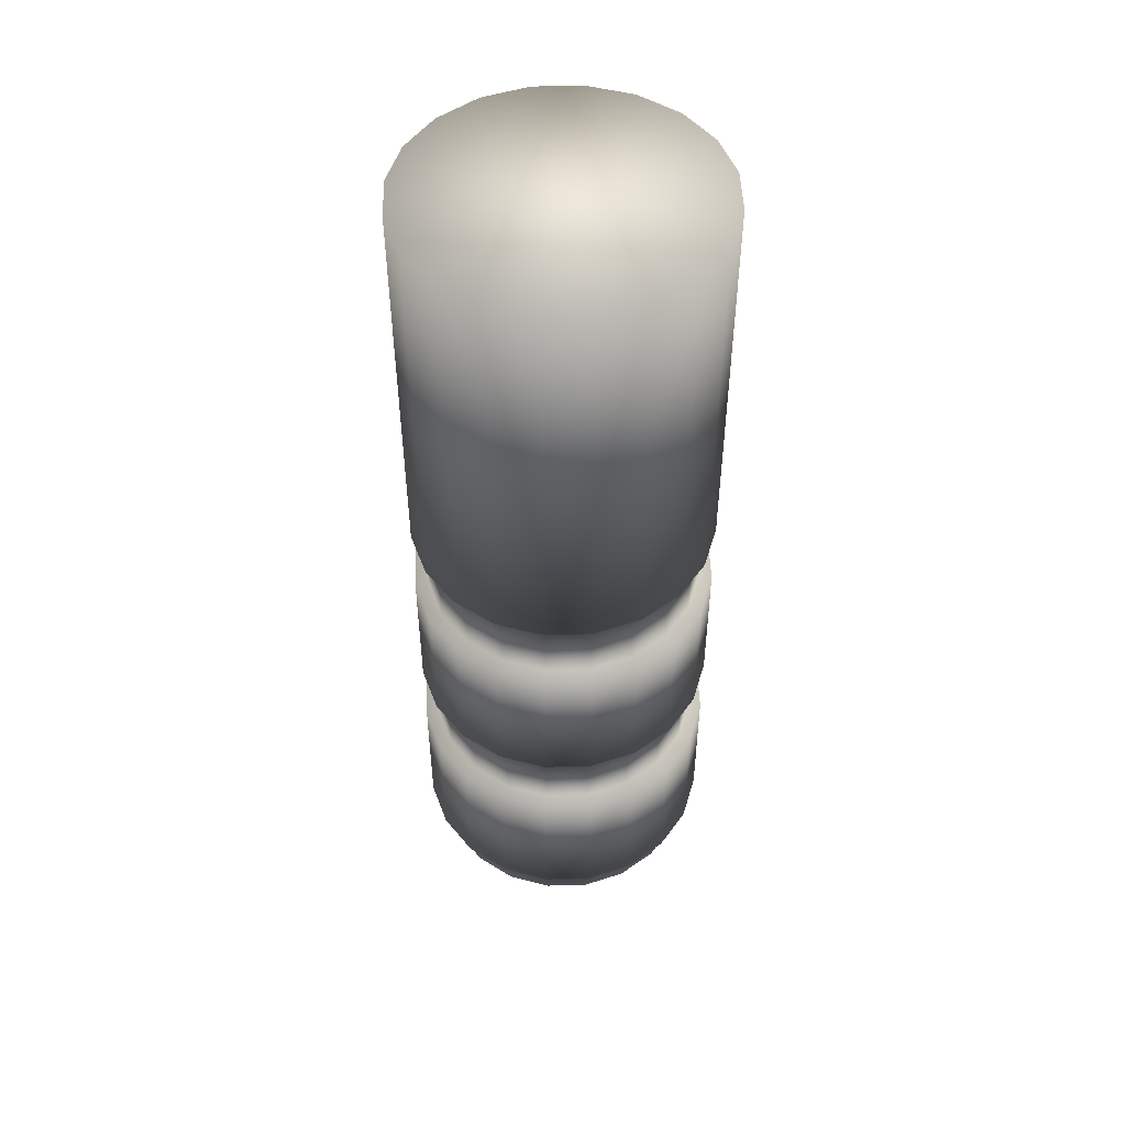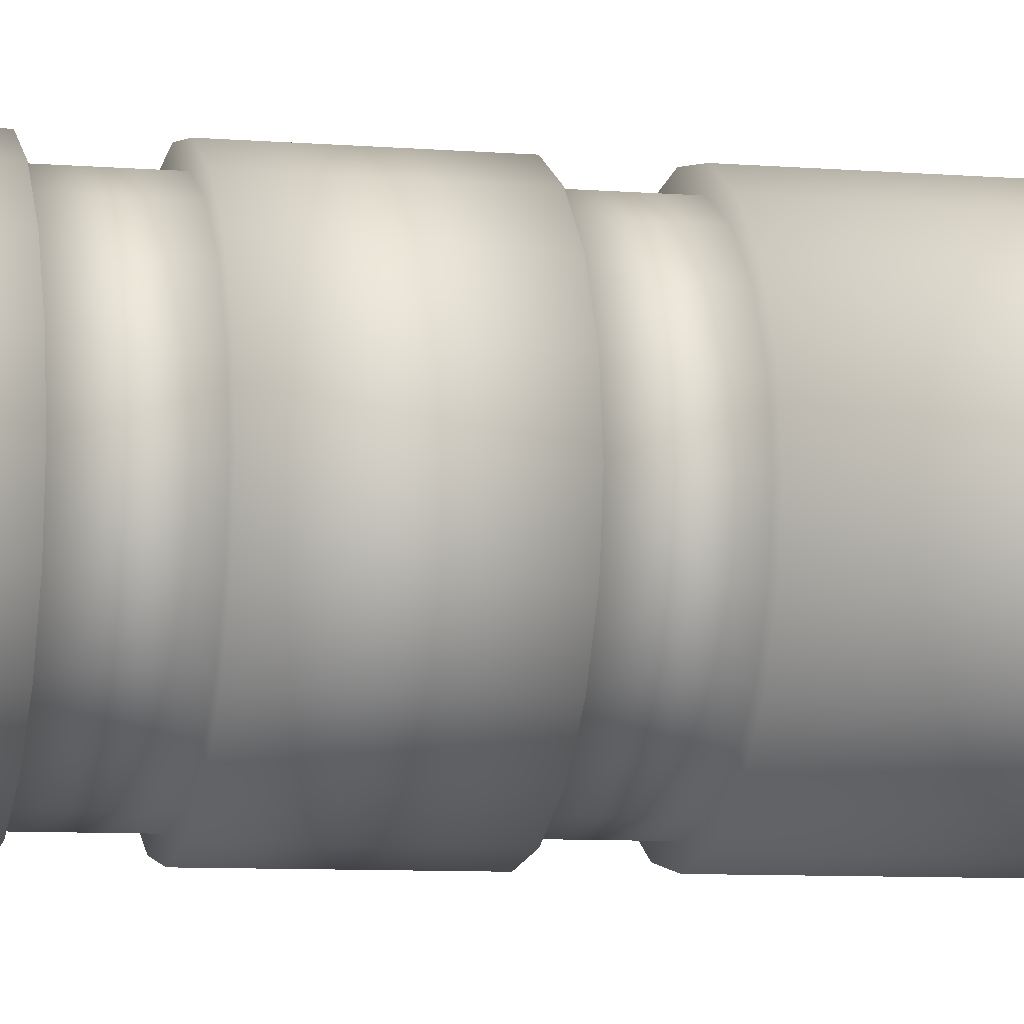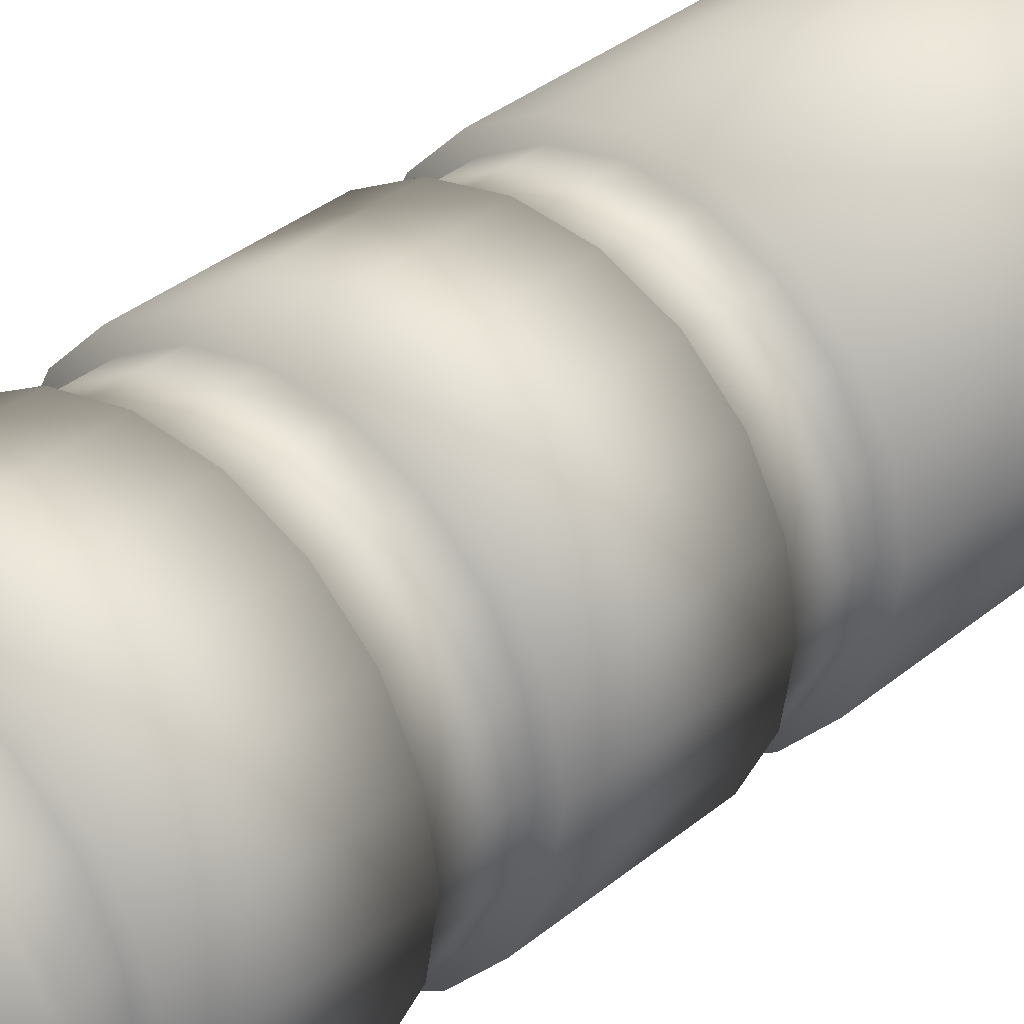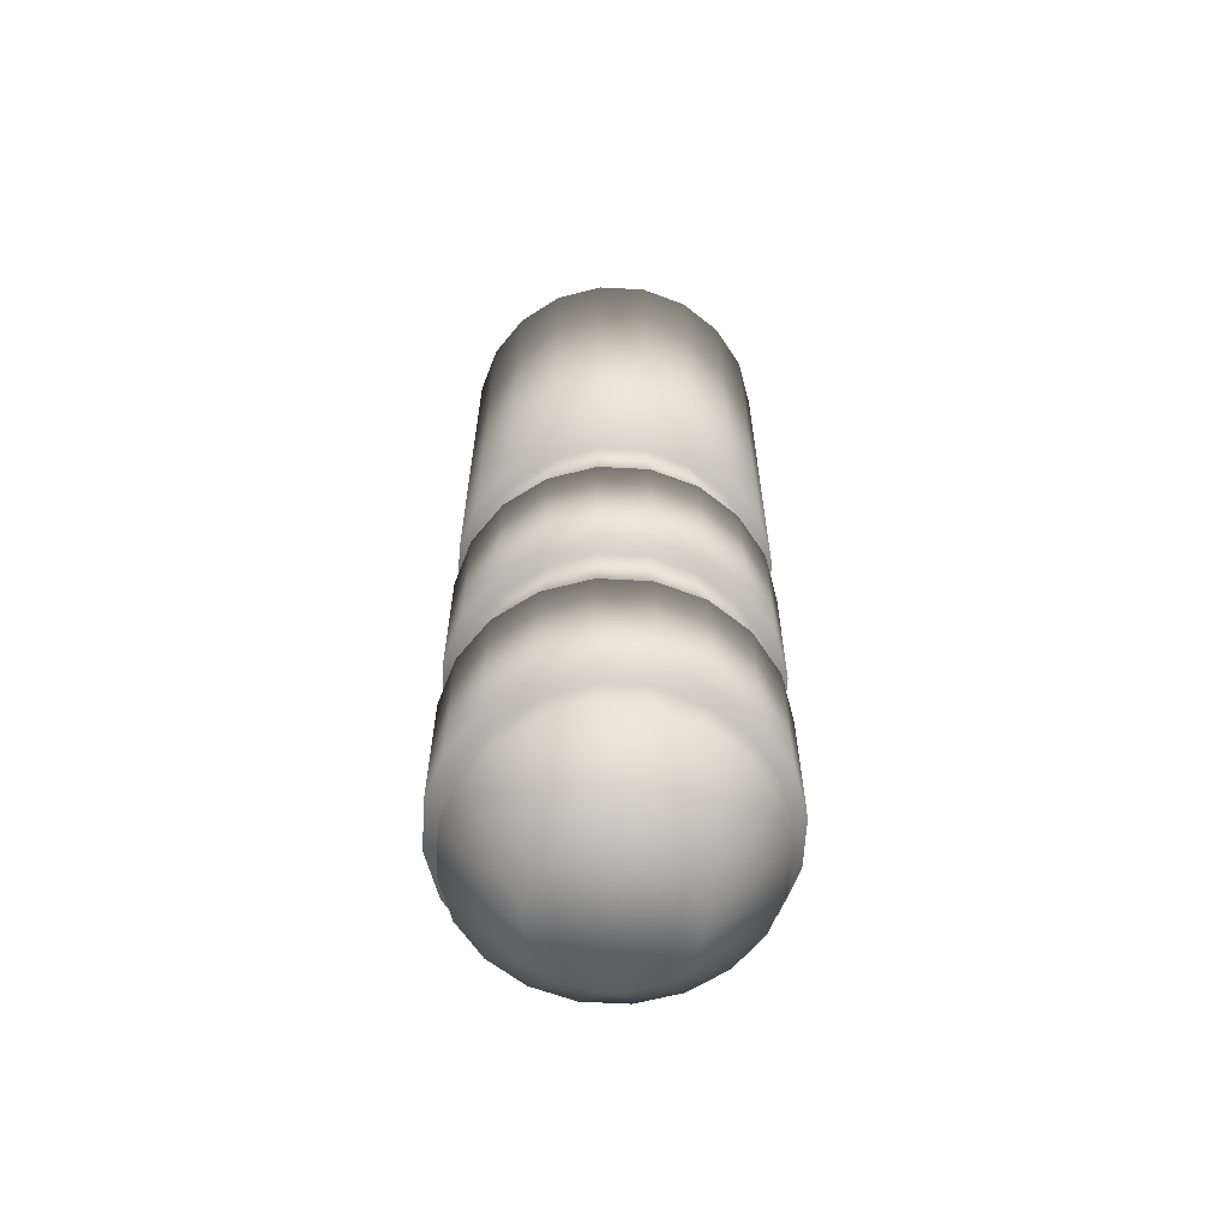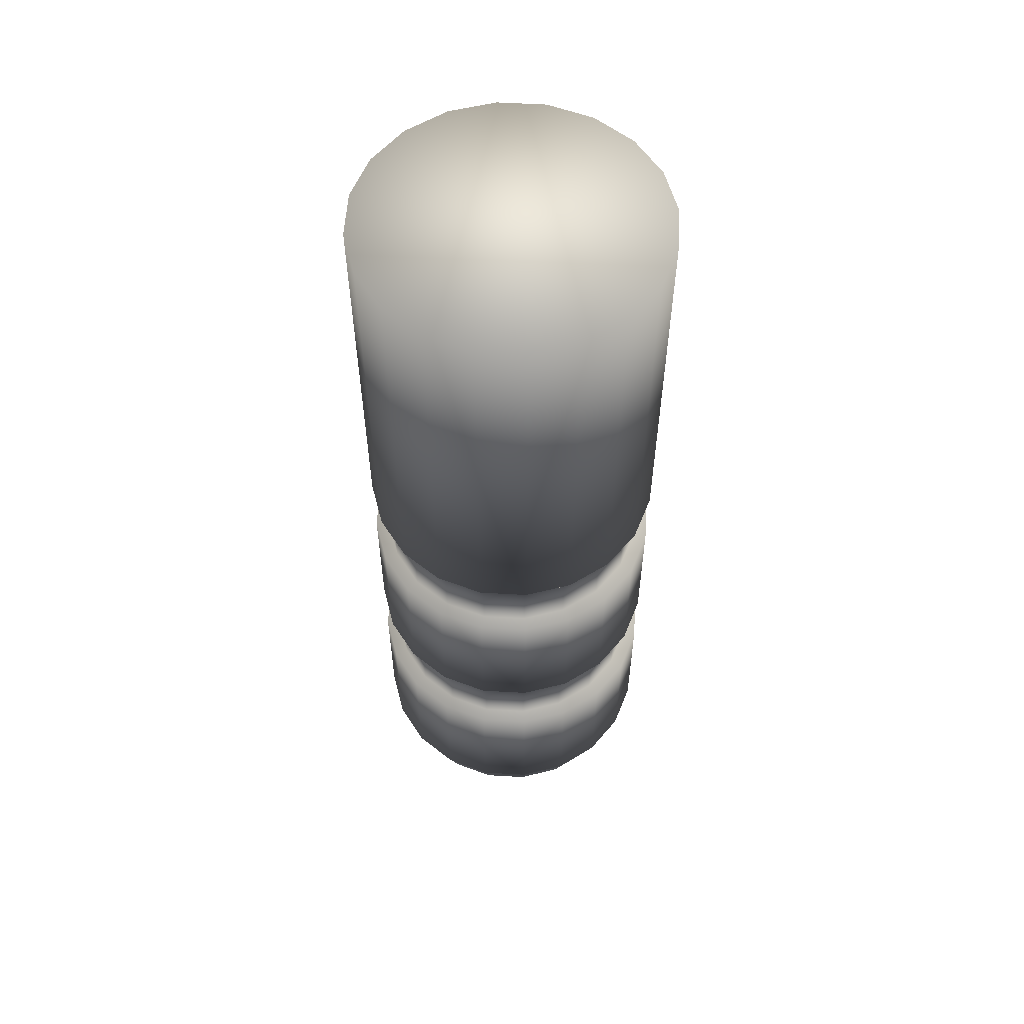
<metadata>
{"format":"obj","ext":"obj","renderer":"f3d","projection":"perspective","resolution":1024,"background":"white","views":[{"elev":49.8,"azim":133.1,"up":"+Y"},{"elev":-7.3,"azim":76.3,"up":"+Z"},{"elev":32.5,"azim":40.5,"up":"+Z"},{"elev":-61.8,"azim":-138.1,"up":"+Y"},{"elev":56.8,"azim":84.5,"up":"+Y"}]}
</metadata>
<code>
o Shiny_Snaget_Shiny_Snaget.001
v -1.046 12.9 -0.3399
v -0.9511 12.9 -0.309
v -1.1 12.9 4e-06
v -1 12.9 4e-06
v -0.9511 12.9 0.309
v -1.046 12.9 0.3399
v 1.046 16.08 0.3399
v 0.9511 16.08 0.309
v 1.1 16.08 6e-06
v 0.9511 12.63 -0.309
v 1 12.63 4e-06
v 0.5 12.1 4e-06
v 0.809 12.63 -0.5878
v 0.4755 12.1 -0.1545
v 0.4045 12.1 -0.2939
v -1.046 14.49 -0.3399
v -0.9511 14.49 -0.309
v -1.1 14.49 4e-06
v 0.5878 12.63 0.809
v 0.809 12.63 0.5878
v 0.809 12.9 0.5878
v 0.5878 12.9 0.809
v -1 14.49 4e-06
v -0.9511 14.49 0.309
v -1.046 14.49 0.3399
v 0 13.96 -1
v 0 13.96 -1.1
v -0.309 13.96 -0.9511
v 0.5878 13.96 0.809
v 0.809 13.96 0.5878
v 0.809 14.49 0.5878
v 0.5878 14.49 0.809
v -1.046 16.08 -0.3399
v -0.9511 16.08 -0.309
v -1.1 16.08 6e-06
v -1 16.08 6e-06
v -0.9511 16.08 0.309
v -1.046 16.08 0.3399
v 0 12.63 -1
v -0.309 12.63 -0.9511
v -0.309 12.9 -0.9511
v 0 12.9 -1
v -1.1 19 6e-06
v 0.8899 19 -0.6466
v -1.046 19 -0.3399
v -0.9511 15.55 0.309
v -0.8899 15.55 0.6466
v -0.809 15.55 0.5878
v -0.309 14.49 -0.9511
v 0 14.49 -1
v 0.2939 12.1 -0.4045
v 0.5878 12.63 -0.809
v -0.5878 12.9 -0.809
v -0.6466 12.9 -0.8899
v -0.3399 12.9 -1.046
v 0.1545 12.1 -0.4755
v 0.309 12.63 -0.9511
v -0.8899 19 0.6466
v -0.6466 19 0.8899
v 0.8899 19 0.6466
v -0.5878 14.49 -0.809
v -0.6466 14.49 -0.8899
v -1.046 19 0.3399
v 1.046 19 0.3399
v -0.3399 19 1.046
v 0 19 1.1
v 0.6466 19 0.8899
v 1.046 19 -0.3399
v 1.1 19 6e-06
v -0.6466 13.96 -0.8899
v -0.5878 13.96 -0.809
v -0.809 16.08 0.5878
v -0.8899 16.08 0.6466
v -0.5878 16.08 0.809
v -0.6466 16.08 0.8899
v -0.5878 12.63 -0.809
v -1 15.55 6e-06
v -0.9511 15.55 -0.309
v -1.1 15.55 6e-06
v -1.046 15.55 0.3399
v -0.809 12.9 -0.5878
v -0.8899 12.9 -0.6466
v -1.046 15.55 -0.3399
v -0.5878 15.55 0.809
v -0.6466 15.55 0.8899
v -0.809 14.49 -0.5878
v -0.8899 14.49 -0.6466
v -1 13.96 4e-06
v -0.9511 13.96 -0.309
v -1.1 13.96 4e-06
v -1.046 13.96 -0.3399
v -1.046 13.96 0.3399
v -0.9511 13.96 0.309
v -0.309 16.08 0.9511
v 0 16.08 1
v 0 16.08 1.1
v 0.6466 16.08 0.8899
v 0.3399 19 1.046
v -0.309 15.55 0.9511
v -0.809 13.96 -0.5878
v -0.8899 13.96 -0.6466
v -0.3399 12.9 1.046
v -0.309 12.9 0.9511
v 0 12.9 1.1
v 0 12.9 1
v 0.309 12.9 0.9511
v -0.809 12.63 -0.5878
v 0 15.55 1
v -0.3399 14.49 1.046
v -0.309 14.49 0.9511
v 0 14.49 1.1
v 0 14.49 1
v 0.309 14.49 0.9511
v -0.3399 16.08 1.046
v 0.309 16.08 0.9511
v 1 13.96 4e-06
v 1.1 13.96 4e-06
v 0.9511 13.96 -0.309
v -0.9511 12.63 -0.309
v 0.9511 12.9 -0.309
v 1 12.9 4e-06
v 1 15.55 6e-06
v 1.1 15.55 6e-06
v 0.9511 15.55 -0.309
v 0.9511 14.49 -0.309
v 1 14.49 4e-06
v 1.046 12.9 -0.3399
v 0.8899 12.9 -0.6466
v 0.809 12.9 -0.5878
v 0.3399 16.08 1.046
v 0.9511 16.08 -0.309
v 1 16.08 6e-06
v 1.046 14.49 -0.3399
v 0.8899 14.49 -0.6466
v 0.809 14.49 -0.5878
v -1 12.63 4e-06
v 1.046 15.55 -0.3399
v 1.046 16.08 -0.3399
v 0.8899 16.08 -0.6466
v 0.809 16.08 -0.5878
v 0.6466 16.08 -0.8899
v 0.6466 19 -0.8899
v 0.8899 13.96 -0.6466
v 0.809 13.96 -0.5878
v 0.6466 12.9 0.8899
v 0.3399 12.9 1.046
v 0.8899 15.55 -0.6466
v 0.809 15.55 -0.5878
v 0.3399 15.55 1.046
v 0.309 15.55 0.9511
v 0 15.55 1.1
v -0.3399 15.55 1.046
v 0.6466 14.49 0.8899
v 0.3399 14.49 1.046
v 0.6466 14.49 -0.8899
v 0 13.96 1
v 0 13.96 1.1
v 0.309 13.96 0.9511
v 0.3399 13.96 1.046
v 0.5878 12.9 -0.809
v 0.6466 12.9 -0.8899
v 0.5878 16.08 -0.809
v 0.309 12.63 0.9511
v 0 12.63 1
v 0.5878 14.49 -0.809
v 0.309 14.49 -0.9511
v -0.309 13.96 0.9511
v -0.3399 13.96 1.046
v 0.5878 15.55 -0.809
v 0.6466 15.55 -0.8899
v 0.3399 15.55 -1.046
v 0.309 15.55 -0.9511
v 0.5878 13.96 -0.809
v 0.6466 13.96 -0.8899
v 0.6466 13.96 0.8899
v -0.4045 12.1 -0.2939
v -0.2939 12.1 -0.4045
v -0.4755 12.1 -0.1545
v -0.1545 12.1 -0.4755
v -0.5 12.1 4e-06
v 0 12.1 -0.5
v -0.4755 12.1 0.1545
v 0 16.08 -1
v 0 16.08 -1.1
v 0.309 16.08 -0.9511
v 0 12.9 -1.1
v 0.309 12.9 -0.9511
v -0.4045 12.1 0.2939
v 0.4755 12.1 0.1545
v -0.2939 12.1 0.4045
v -0.1545 12.1 0.4755
v 0 12.1 0.5
v 0.4045 12.1 0.2939
v 0.1545 12.1 0.4755
v 0.2939 12.1 0.4045
v 0 14.49 -1.1
v 0.3399 14.49 -1.046
v 0.9511 12.9 0.309
v 0.8899 12.9 0.6466
v 0 15.55 -1
v -0.3399 15.55 -1.046
v -0.6466 15.55 -0.8899
v -0.309 15.55 -0.9511
v 0 15.55 -1.1
v -0.5878 16.08 -0.809
v -0.6466 16.08 -0.8899
v -0.309 16.08 -0.9511
v 0.8899 14.49 0.6466
v 0.8899 15.55 0.6466
v -0.3399 16.08 -1.046
v 0.8899 13.96 0.6466
v -0.6466 19 -0.8899
v 1.1 14.49 4e-06
v 0.9511 14.49 0.309
v -0.5878 15.55 -0.809
v 0.9511 13.96 0.309
v 0.9511 12.63 0.309
v 1.1 12.9 4e-06
v -0.809 16.08 -0.5878
v -0.8899 16.08 -0.6466
v 0.9511 15.55 0.309
v 1.046 15.55 0.3399
v -0.8899 19 -0.6466
v 1.046 14.49 0.3399
v -0.809 15.55 -0.5878
v -0.8899 15.55 -0.6466
v -0.8899 12.9 0.6466
v 1.046 13.96 -0.3399
v -0.8899 14.49 0.6466
v 1.046 13.96 0.3399
v 1.046 12.9 0.3399
v 0.3399 12.9 -1.046
v -0.9511 12.63 0.309
v -0.809 12.9 0.5878
v 0.3399 16.08 -1.046
v -0.809 14.49 0.5878
v 0.5878 16.08 0.809
v 0.309 13.96 -0.9511
v 0.3399 13.96 -1.046
v -0.8899 13.96 0.6466
v -0.6466 13.96 0.8899
v -0.809 13.96 0.5878
v -0.809 12.63 0.5878
v 0.6466 15.55 0.8899
v 0.5878 15.55 0.809
v -0.5878 12.9 0.809
v -0.6466 12.9 0.8899
v -0.5878 12.63 0.809
v -0.5878 14.49 0.809
v -0.6466 14.49 0.8899
v -0.309 12.63 0.9511
v -0.3399 14.49 -1.046
v 0.809 16.08 0.5878
v 0.8899 16.08 0.6466
v -0.5878 13.96 0.809
v 0 19 -1.1
v -0.3399 19 -1.046
v 0.809 15.55 0.5878
v 0.3399 19 -1.046
v -0.3399 13.96 -1.046
f 1 2 3
f 4 5 3
f 6 3 5
f 7 8 9
f 10 11 12
f 13 10 14
f 15 13 14
f 16 17 18
f 19 20 21
f 19 21 22
f 23 24 18
f 25 18 24
f 26 27 28
f 29 30 31
f 29 31 32
f 33 34 35
f 36 37 35
f 38 35 37
f 39 40 41
f 39 41 42
f 43 44 45
f 46 47 48
f 26 28 49
f 26 49 50
f 15 51 52
f 15 52 13
f 53 54 41
f 55 41 54
f 56 57 51
f 45 35 43
f 58 59 60
f 49 61 62
f 63 43 38
f 35 38 43
f 57 52 51
f 60 64 63
f 63 58 60
f 65 66 60
f 60 66 67
f 68 43 69
f 33 35 45
f 28 70 71
f 46 48 72
f 46 72 37
f 70 55 54
f 73 74 75
f 72 74 73
f 40 76 53
f 40 53 41
f 77 78 79
f 28 71 61
f 28 61 49
f 80 46 79
f 54 81 82
f 53 81 54
f 81 2 82
f 16 18 79
f 16 79 83
f 48 47 84
f 47 85 84
f 79 18 25
f 79 25 80
f 62 86 87
f 61 86 62
f 86 17 87
f 88 89 90
f 91 90 89
f 48 84 74
f 48 74 72
f 83 87 16
f 92 93 90
f 75 74 94
f 95 96 94
f 97 67 98
f 1 3 90
f 1 90 91
f 84 85 99
f 71 70 100
f 70 101 100
f 91 89 101
f 100 101 89
f 90 3 6
f 90 6 92
f 84 99 94
f 84 94 74
f 82 101 54
f 70 54 101
f 97 60 67
f 82 1 91
f 82 91 101
f 102 103 104
f 105 106 104
f 76 107 81
f 76 81 53
f 99 108 95
f 99 95 94
f 109 110 111
f 112 113 111
f 71 100 86
f 71 86 61
f 63 38 58
f 1 82 2
f 4 3 2
f 114 94 96
f 75 94 114
f 95 115 96
f 16 87 17
f 23 18 17
f 59 58 75
f 73 75 58
f 98 67 66
f 65 60 59
f 116 117 118
f 2 81 119
f 107 119 81
f 100 89 17
f 100 17 86
f 11 10 120
f 11 120 121
f 75 114 59
f 65 59 114
f 122 123 124
f 116 118 125
f 116 125 126
f 66 65 114
f 127 120 128
f 129 128 120
f 130 98 96
f 66 96 98
f 122 124 131
f 122 131 132
f 133 125 134
f 135 134 125
f 97 98 130
f 119 136 4
f 119 4 2
f 137 133 134
f 138 131 139
f 140 139 131
f 68 139 44
f 89 88 23
f 89 23 17
f 96 66 114
f 139 141 142
f 118 143 144
f 145 146 106
f 146 104 106
f 143 127 128
f 124 147 148
f 149 150 151
f 108 99 151
f 152 151 99
f 152 99 85
f 153 154 113
f 154 111 113
f 134 147 137
f 151 111 154
f 151 154 149
f 134 155 147
f 10 13 129
f 10 129 120
f 154 153 149
f 156 157 158
f 124 148 140
f 124 140 131
f 118 144 135
f 118 135 125
f 159 146 145
f 109 152 85
f 111 151 152
f 111 152 109
f 128 160 161
f 129 160 128
f 139 162 141
f 140 162 139
f 163 106 105
f 163 105 164
f 44 139 142
f 165 166 155
f 134 165 155
f 135 165 134
f 159 158 157
f 156 167 157
f 168 157 167
f 158 113 112
f 158 112 156
f 157 104 146
f 157 146 159
f 106 22 145
f 148 147 169
f 147 170 169
f 171 172 170
f 113 32 153
f 147 155 170
f 104 157 168
f 104 168 102
f 144 143 173
f 143 174 173
f 155 171 170
f 143 128 161
f 143 161 174
f 148 169 162
f 148 162 140
f 159 175 158
f 29 158 175
f 159 145 175
f 176 177 178
f 177 179 178
f 180 178 179
f 180 179 181
f 180 181 56
f 51 182 56
f 15 182 51
f 14 182 15
f 12 182 14
f 183 184 185
f 162 185 141
f 13 52 160
f 13 160 129
f 144 173 165
f 144 165 135
f 163 19 22
f 163 22 106
f 169 172 185
f 169 185 162
f 42 186 187
f 160 187 161
f 158 29 32
f 158 32 113
f 188 189 190
f 182 189 188
f 191 190 189
f 180 56 182
f 12 189 182
f 192 191 189
f 193 194 189
f 195 194 193
f 192 189 194
f 50 196 166
f 197 155 166
f 198 199 21
f 199 145 21
f 22 21 145
f 172 200 183
f 172 183 185
f 201 202 203
f 200 204 203
f 14 10 12
f 205 206 207
f 153 31 208
f 32 31 153
f 209 153 208
f 203 207 183
f 203 183 200
f 69 63 64
f 210 207 206
f 29 175 30
f 30 175 211
f 39 57 56
f 175 145 199
f 175 199 211
f 210 206 212
f 181 39 56
f 64 60 7
f 69 64 7
f 179 40 181
f 126 213 214
f 31 214 208
f 215 203 202
f 9 138 68
f 9 68 69
f 30 211 216
f 139 68 138
f 201 62 202
f 40 39 181
f 198 21 217
f 20 217 21
f 76 40 179
f 69 7 9
f 203 215 205
f 203 205 207
f 30 216 214
f 30 214 31
f 177 76 179
f 147 124 137
f 123 137 124
f 121 218 198
f 177 176 107
f 177 107 76
f 206 219 220
f 205 219 206
f 219 34 220
f 122 221 123
f 222 123 221
f 223 212 220
f 206 220 212
f 178 119 176
f 137 123 133
f 213 133 123
f 217 11 121
f 217 121 198
f 223 220 45
f 33 45 220
f 224 222 208
f 107 176 119
f 216 116 126
f 216 126 214
f 215 202 225
f 202 226 225
f 83 78 226
f 123 222 213
f 224 213 222
f 136 119 178
f 227 6 5
f 143 118 228
f 117 228 118
f 202 62 87
f 202 87 226
f 136 178 180
f 229 25 24
f 116 216 117
f 230 117 216
f 230 216 211
f 87 83 226
f 194 163 192
f 228 117 127
f 218 127 117
f 229 47 25
f 215 225 219
f 215 219 205
f 143 228 127
f 88 90 93
f 211 199 231
f 211 231 230
f 33 220 34
f 36 35 34
f 163 164 192
f 227 92 6
f 117 230 218
f 231 218 230
f 19 163 194
f 225 226 78
f 195 19 194
f 225 78 34
f 225 34 219
f 232 187 186
f 161 187 232
f 42 41 186
f 4 136 5
f 233 5 136
f 193 20 19
f 193 19 195
f 93 24 23
f 93 23 88
f 197 166 196
f 50 49 196
f 83 79 78
f 189 217 193
f 5 234 227
f 78 77 36
f 78 36 34
f 184 207 210
f 235 185 184
f 141 185 235
f 183 207 184
f 24 236 229
f 20 193 217
f 237 97 115
f 130 96 115
f 11 217 189
f 108 151 150
f 11 189 12
f 173 174 238
f 174 239 238
f 240 241 242
f 92 240 93
f 242 93 240
f 92 227 240
f 182 233 180
f 57 187 52
f 187 160 52
f 241 240 227
f 150 115 95
f 150 95 108
f 173 238 166
f 173 166 165
f 130 115 97
f 233 243 234
f 233 234 5
f 233 136 180
f 93 242 236
f 93 236 24
f 243 233 182
f 188 243 182
f 149 244 150
f 245 150 244
f 227 246 247
f 234 246 227
f 246 103 247
f 57 39 42
f 57 42 187
f 190 248 243
f 190 243 188
f 244 149 153
f 238 26 50
f 238 50 166
f 229 249 250
f 236 249 229
f 249 110 250
f 153 209 244
f 55 186 41
f 191 251 190
f 47 229 250
f 47 250 85
f 150 245 237
f 150 237 115
f 252 196 49
f 62 252 49
f 109 85 250
f 253 8 254
f 97 253 254
f 237 253 97
f 251 248 190
f 97 254 60
f 164 251 191
f 242 241 255
f 168 167 241
f 255 241 167
f 241 227 247
f 254 7 60
f 164 191 192
f 256 210 257
f 241 247 168
f 102 168 247
f 121 120 218
f 127 218 120
f 245 244 258
f 244 209 258
f 209 222 221
f 210 212 257
f 231 198 218
f 199 198 231
f 243 248 246
f 243 246 234
f 235 259 141
f 142 141 259
f 126 125 213
f 133 213 125
f 242 255 249
f 242 249 236
f 208 222 209
f 256 259 184
f 235 184 259
f 102 247 103
f 105 104 103
f 224 214 213
f 208 214 224
f 245 258 253
f 245 253 237
f 184 210 256
f 109 250 110
f 112 111 110
f 132 131 9
f 138 9 131
f 7 254 8
f 258 209 221
f 258 221 8
f 258 8 253
f 246 248 103
f 251 103 248
f 204 201 203
f 204 200 172
f 169 170 172
f 204 172 171
f 132 9 8
f 255 167 110
f 255 110 249
f 155 197 171
f 221 122 132
f 221 132 8
f 72 73 37
f 197 196 204
f 197 204 171
f 196 252 201
f 196 201 204
f 80 47 46
f 77 79 46
f 80 25 47
f 62 201 252
f 46 37 36
f 46 36 77
f 164 105 103
f 164 103 251
f 38 37 73
f 73 58 38
f 70 28 260
f 27 260 28
f 26 238 27
f 27 238 239
f 167 156 112
f 167 112 110
f 232 239 161
f 174 161 239
f 232 186 27
f 232 27 239
f 186 55 260
f 186 260 27
f 70 260 55
f 256 257 142
f 259 256 142
f 45 44 223
f 212 223 44
f 44 142 212
f 44 43 68
f 63 69 43
f 212 142 257

</code>
